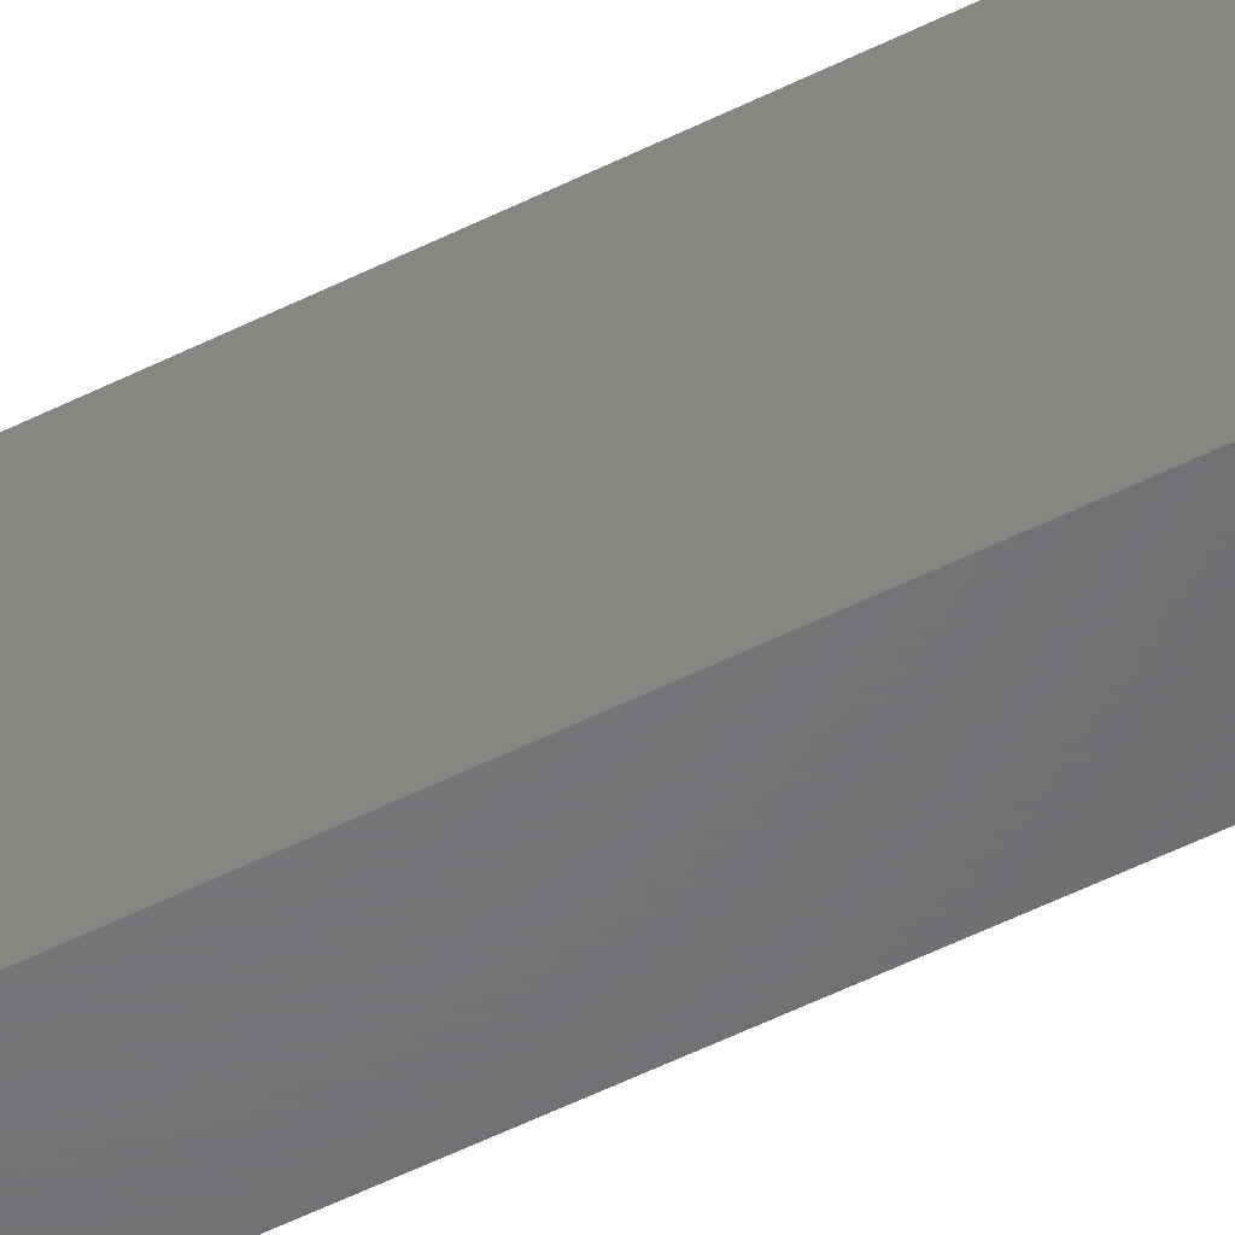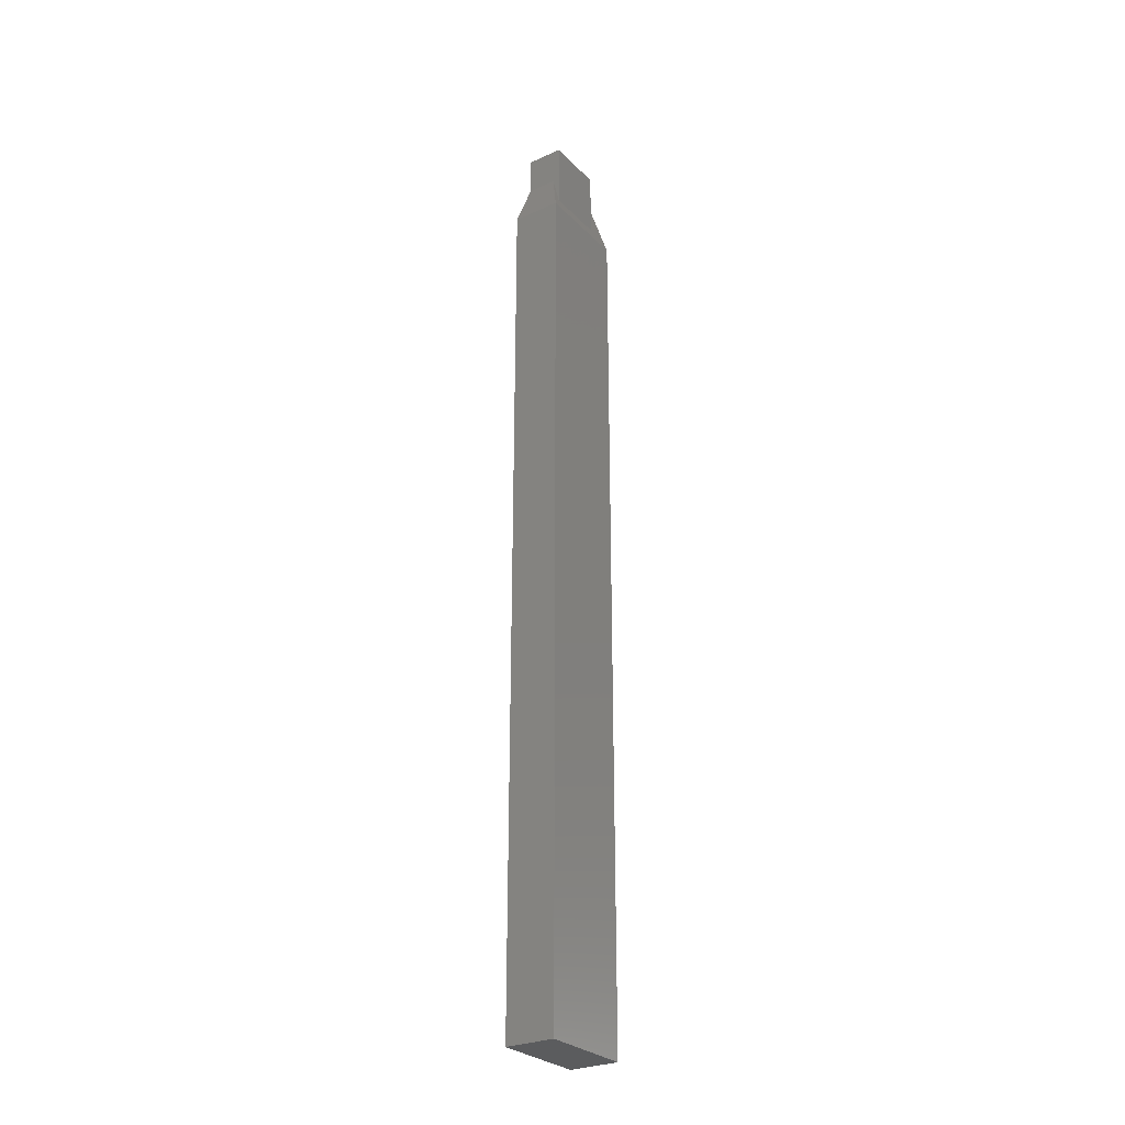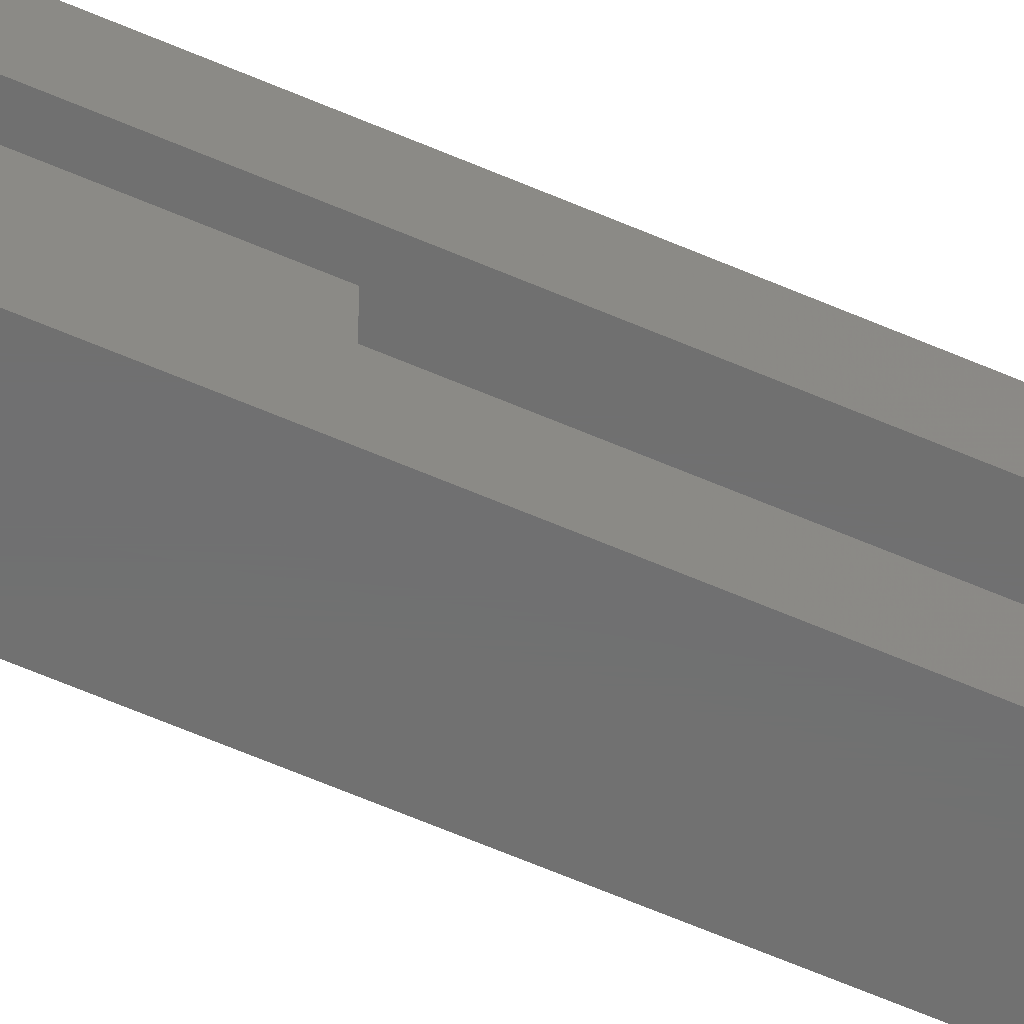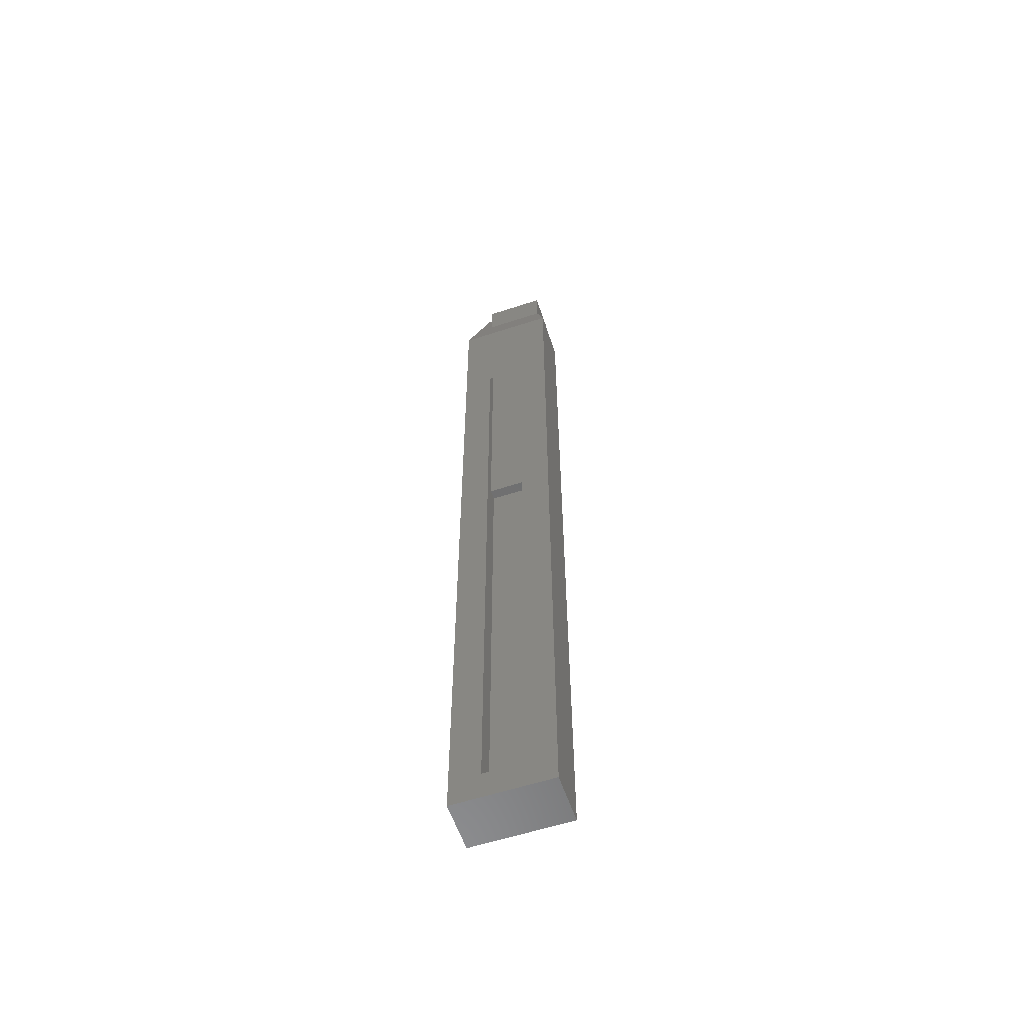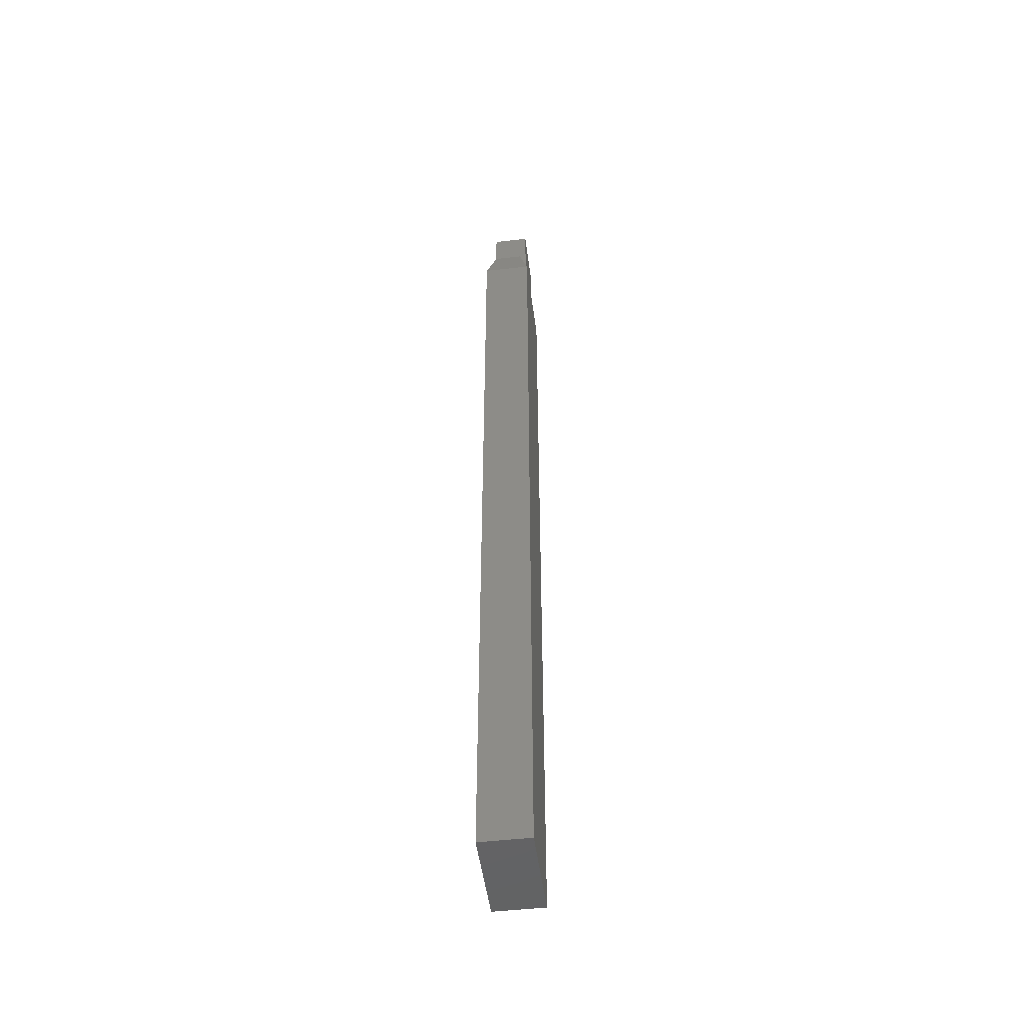
<metadata>
{"format":"stl","ext":"stl","renderer":"f3d","projection":"perspective","resolution":1024,"background":"white","views":[{"elev":-49.8,"azim":119.4,"up":"+Z"},{"elev":-28.2,"azim":34.3,"up":"+Y"},{"elev":-61.7,"azim":-113.9,"up":"+Z"},{"elev":-58.2,"azim":-71.3,"up":"+Y"},{"elev":-49.0,"azim":7.3,"up":"+Y"}]}
</metadata>
<code>
# stl→obj: 33 verts, 62 faces
v 0.01776 5.155e-18 0.02664
v 0.01776 2.171e-18 -0.02113
v 0.004359 1.357e-18 -0.02113
v -0.003289 8.928e-19 -0.02113
v -0.01102 4.234e-19 -0.02113
v -0.01102 3.407e-18 0.02664
v -0.003289 5.435e-19 -0.02673
v 0.004359 1.008e-18 -0.02673
v 0.01998 -0.0625 -0.04235
v -0.01891 -0.0625 -0.04235
v 0.01998 -0.0625 0.03454
v 0.01998 -0.75 -0.04235
v 0.01998 -0.75 0.03454
v -0.01891 -0.0625 0.03454
v -0.01891 -0.75 0.03454
v -0.01891 -0.75 -0.04235
v -0.01891 -0.7266 0.0111
v -0.01891 -0.7266 -0.01891
v -0.01891 -0.1591 -0.01891
v -0.01891 -0.1591 0.0111
v 0.01776 -0.05362 -0.02113
v -0.01102 -0.03092 -0.02113
v 0.01776 -0.05362 0.02664
v -0.01102 -0.03092 0.02664
v 0.01209 -0.03092 0.02664
v -0.01102 -0.1276 0.0111
v -0.01102 -0.1276 -0.01891
v -0.01102 -0.3516 0.0111
v -0.01102 -0.3516 -0.01891
v -0.003454 -0.3516 -0.01891
v -0.003454 -0.3516 0.0111
v -0.003454 -0.7266 0.0111
v -0.003454 -0.7266 -0.01891
f 1 2 3
f 1 3 4
f 1 4 5
f 1 5 6
f 7 4 8
f 8 4 3
f 9 7 8
f 9 10 7
f 9 11 12
f 12 11 13
f 11 14 13
f 13 14 15
f 10 9 16
f 16 9 12
f 16 15 17
f 16 17 18
f 16 18 19
f 16 19 10
f 10 19 14
f 14 19 20
f 14 20 15
f 15 20 17
f 3 2 21
f 22 5 4
f 2 1 21
f 21 1 23
f 6 24 1
f 1 24 25
f 1 25 23
f 26 27 28
f 28 27 29
f 6 5 24
f 24 5 22
f 29 30 28
f 28 30 31
f 7 22 4
f 14 24 10
f 10 24 22
f 10 22 7
f 25 24 11
f 11 24 14
f 8 21 9
f 8 3 21
f 11 9 21
f 11 21 23
f 11 23 25
f 26 28 20
f 28 17 20
f 28 31 17
f 31 32 17
f 30 29 33
f 29 18 33
f 18 29 19
f 29 27 19
f 30 33 31
f 31 33 32
f 26 20 27
f 27 20 19
f 18 17 33
f 33 17 32
f 16 12 15
f 15 12 13

</code>
